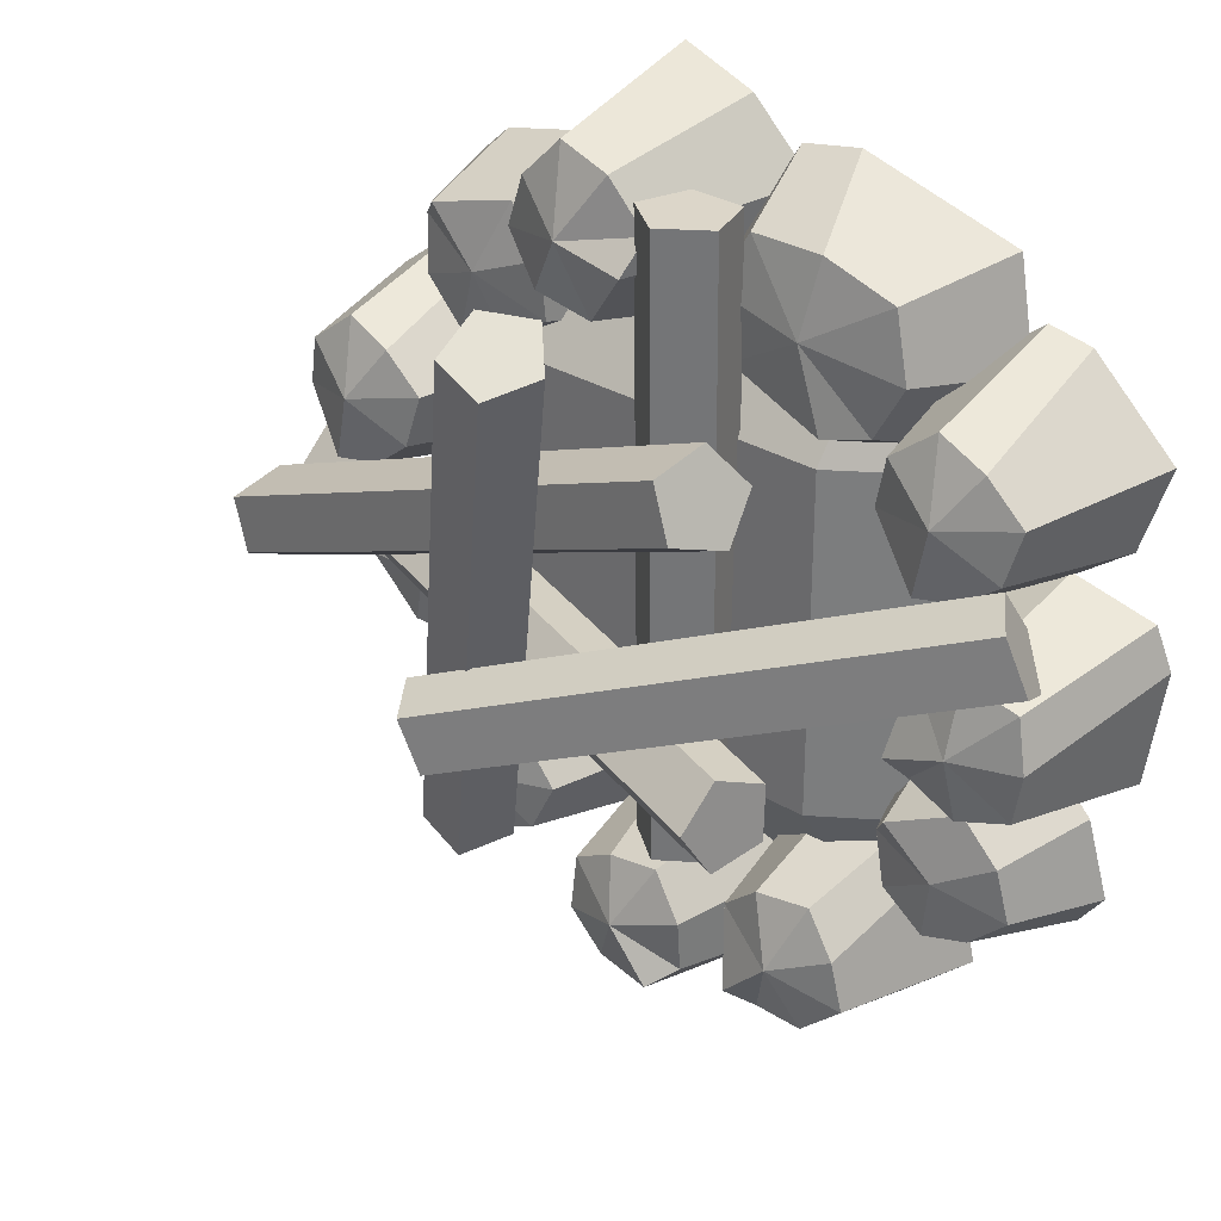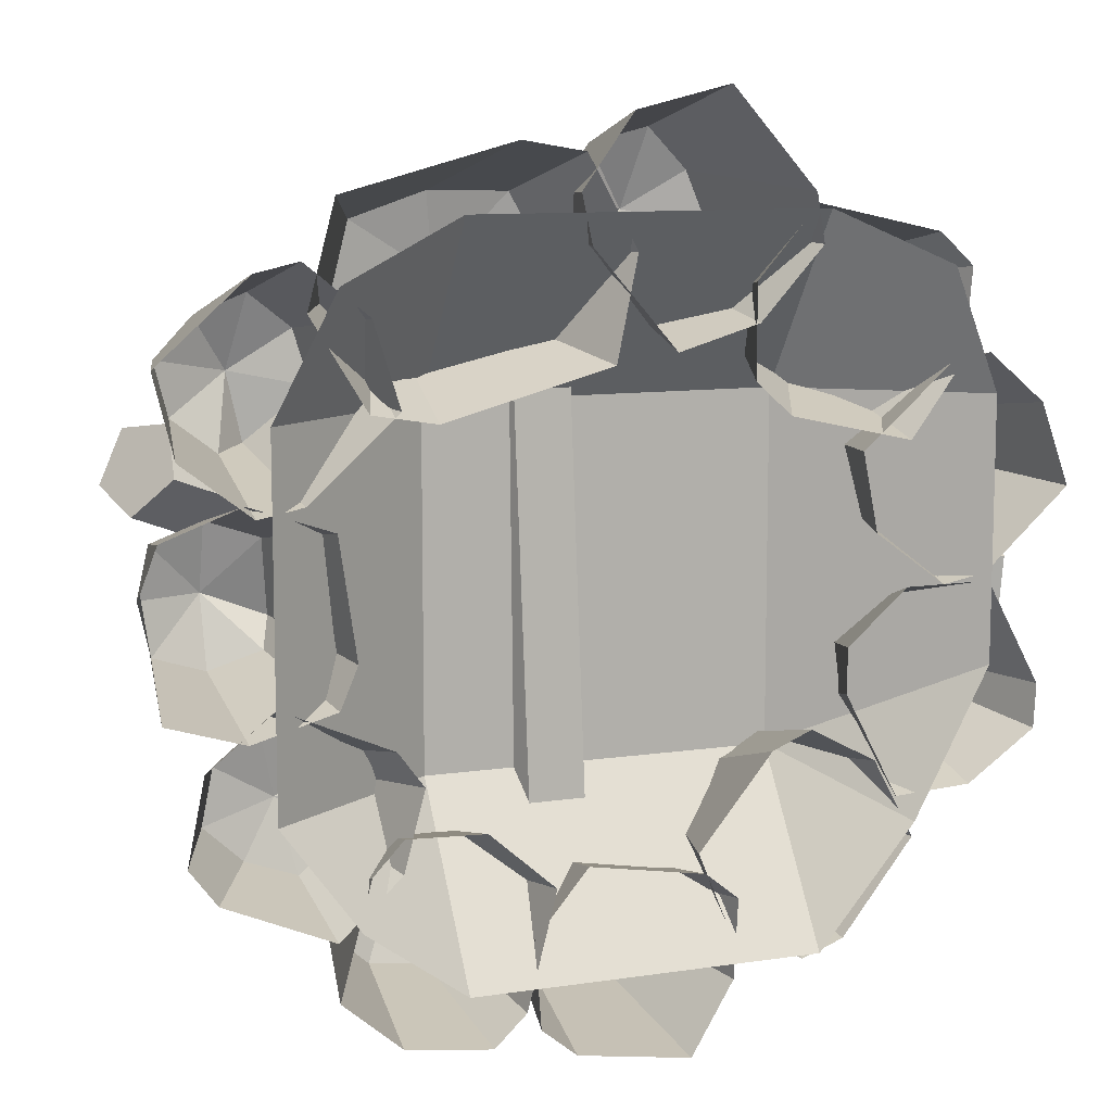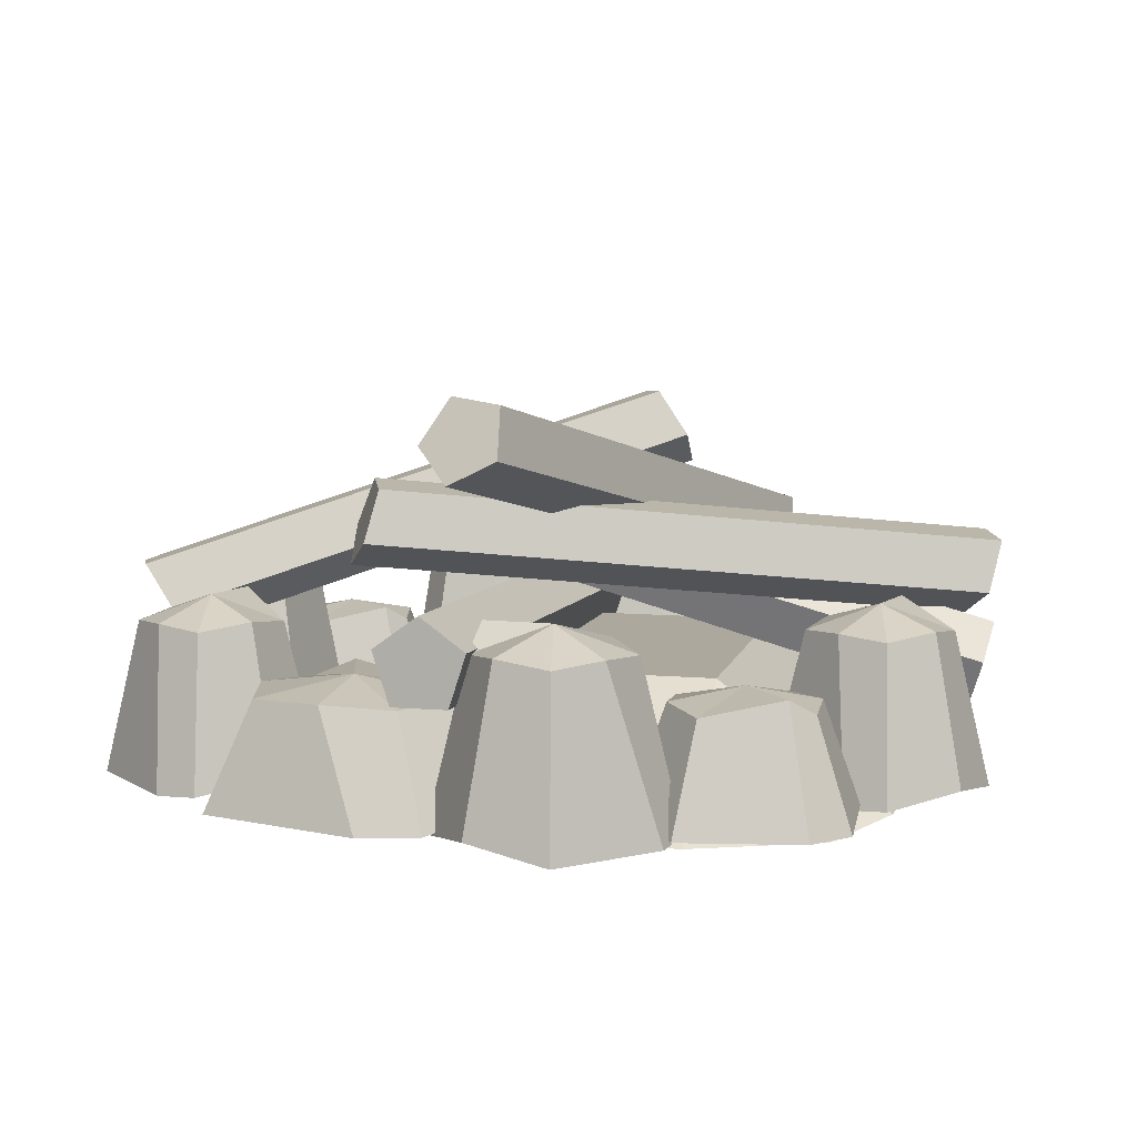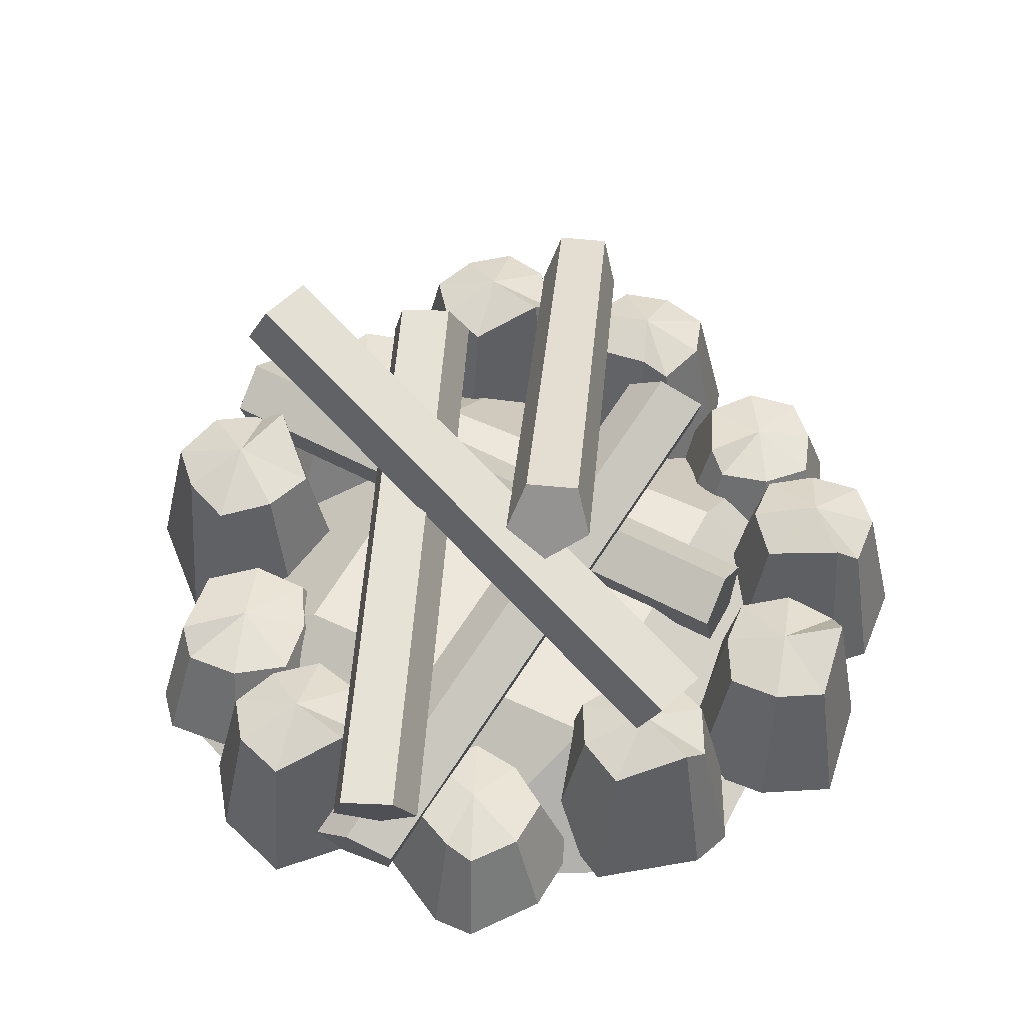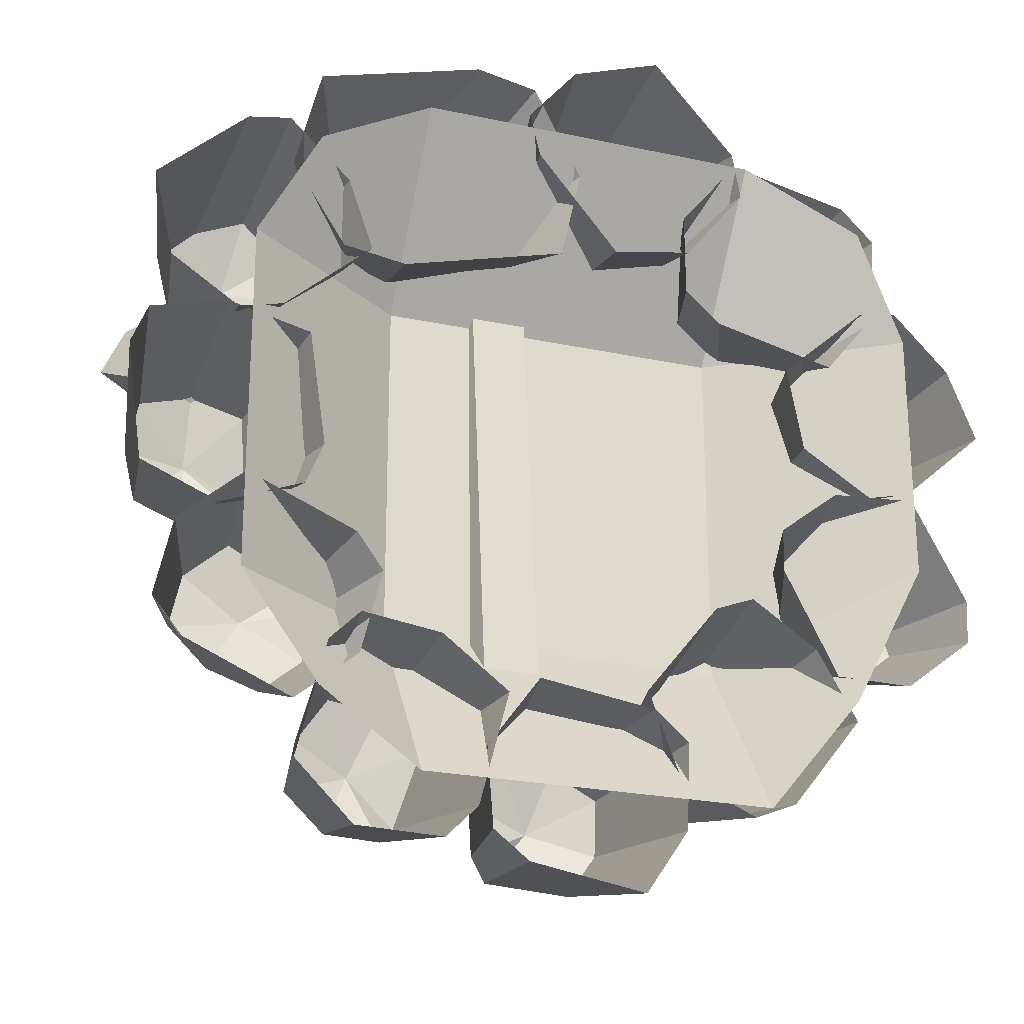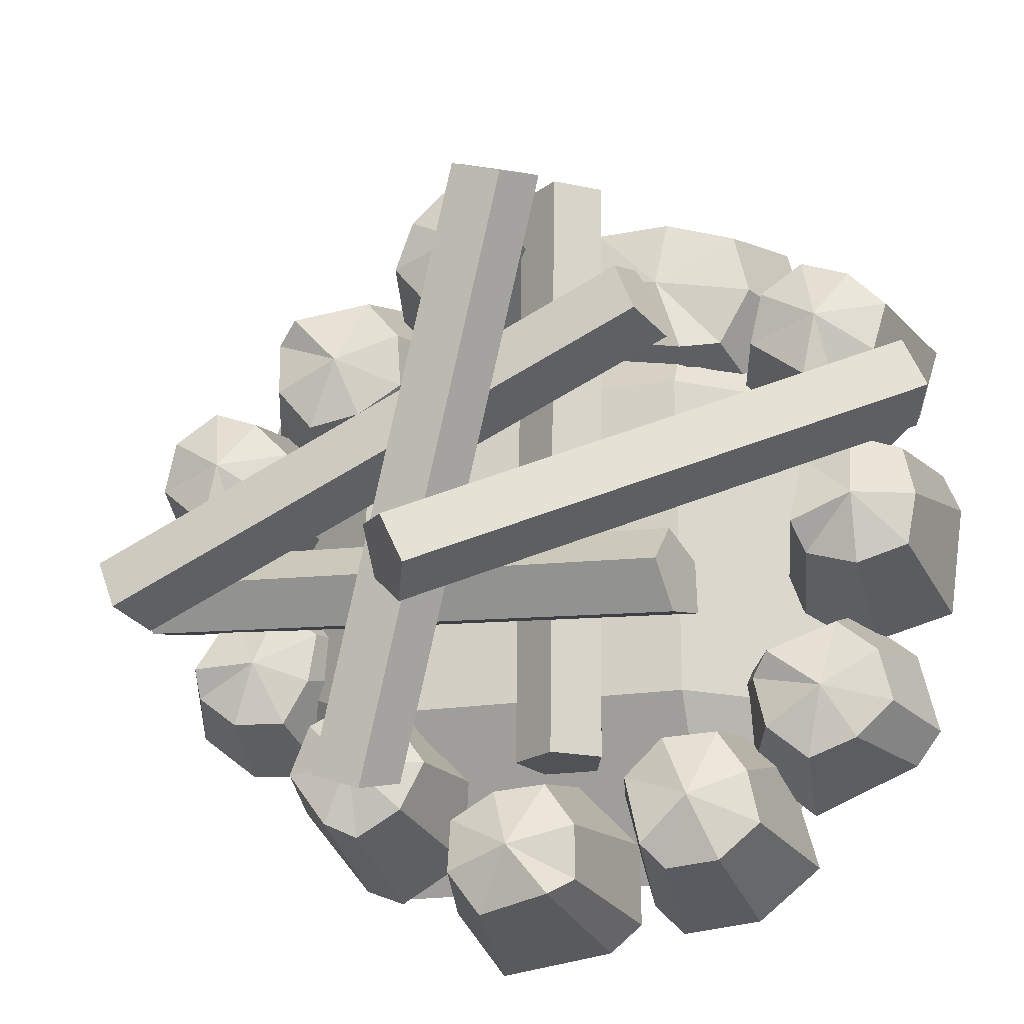
<metadata>
{"format":"obj","ext":"obj","renderer":"f3d","projection":"perspective","resolution":1024,"background":"white","views":[{"elev":30.2,"azim":-138.5,"up":"+Z"},{"elev":10.0,"azim":-21.1,"up":"+Z"},{"elev":8.6,"azim":13.4,"up":"+Y"},{"elev":52.7,"azim":117.2,"up":"+Y"},{"elev":-23.3,"azim":-20.1,"up":"+Z"},{"elev":-20.9,"azim":-164.6,"up":"+Z"}]}
</metadata>
<code>
g default
v -82.16 -25.61 28.52
v 86.77 -25.61 29.67
v -78.14 -25.61 -134.7
v 78.14 -25.61 -120.9
v 0 -25.61 45.2
v 0 -25.61 -154.8
v -100 -25.61 -54.8
v 100 -25.61 -54.8
v 0 10.49 -54.8
v -50 -25.61 -154.8
v -50 -25.61 45.2
v -50 10.49 -54.8
v 50 -25.61 45.2
v 50 -25.61 -154.8
v 50 10.49 -54.8
v -100 -25.61 -4.798
v 100 -25.61 -4.798
v 0 10.49 -4.798
v -50 10.49 -4.798
v 50 10.49 -4.798
v 100 -25.61 -78.91
v 0 10.49 -104.8
v -100 -25.61 -104.8
v -50 10.49 -104.8
v 50 10.49 -104.8
v -14.21 28.47 -125.8
v -18.33 35.7 56.54
v -1.228 19.03 -125.8
v -5.344 26.27 56.54
v -6.187 3.77 -125.8
v -10.3 11.01 56.54
v -22.24 3.77 -125.8
v -26.35 11.01 56.54
v -27.2 19.03 -125.8
v -31.31 26.27 56.54
v -53.99 64.12 -82.16
v 123.1 20.29 -59.71
v -57.19 56.19 -95.74
v 119.9 12.36 -73.29
v -61.26 41.16 -91.87
v 115.8 -2.672 -69.41
v -60.58 39.8 -75.89
v 116.5 -4.031 -53.44
v -56.09 53.99 -69.89
v 121 10.16 -47.44
v -123.3 35.98 -11.16
v 20.31 85.58 -69.33
v -129.8 34.88 -25.75
v 13.73 84.49 -83.93
v -124.6 21.3 -32.53
v 18.94 70.9 -90.71
v -114.8 14 -22.12
v 28.74 63.61 -80.3
v -114 23.08 -8.909
v 29.58 72.68 -67.09
v 112.1 31.79 -79.1
v -56.03 50.46 -8.314
v 118.8 45.81 -75.04
v -49.36 64.48 -4.254
v 124.7 44.37 -60.19
v -43.44 63.04 10.6
v 121.7 29.46 -55.07
v -46.46 48.13 15.71
v 113.9 21.68 -66.76
v -54.24 40.36 4.026
v 29.33 35.02 -134
v -24.42 78.04 35.49
v 37.57 48.18 -138.1
v -16.18 91.19 31.41
v 52.59 46.49 -132.7
v -1.154 89.5 36.78
v 53.65 32.28 -125.3
v -0.1036 75.3 44.18
v 39.27 25.2 -126.1
v -14.48 68.21 43.38
v 48.55 -24.41 35.91
v 37.22 24.41 38.31
v 21.93 -24.41 76.83
v 19.53 24.41 65.5
v 7.631 -24.41 9.298
v 10.03 24.41 20.63
v -18.98 -24.41 50.21
v -7.653 24.41 47.81
v -3.019 -20.6 70.29
v 2.96 26.11 61.16
v 32.45 -20.6 15.75
v 26.53 26.57 24.92
v 45.87 -25.15 49.37
v 31.24 25.57 53.71
v -16.29 -25.15 36.75
v -5.862 32.21 38.87
v 14.73 32.75 43.05
v 29.94 -23.74 0.8308
v 40.5 7.601 5.598
v 75.61 -23.74 -16.42
v 70.84 7.601 -5.861
v 47.19 -23.74 46.49
v 51.96 7.601 35.94
v 92.85 -23.74 29.25
v 82.3 7.601 24.48
v 91.85 -21.3 3.619
v 81.63 8.694 7.444
v 31 -21.3 26.6
v 41.2 8.99 22.72
v 40.06 -24.22 -8.435
v 54.42 8.346 -3.28
v 82.72 -24.22 38.51
v 75.56 12.61 30.63
v 61.43 12.96 15.08
v -16.77 -22.78 60.09
v -26.38 8.515 49.44
v -82.13 -22.78 50.3
v -69.81 8.515 42.94
v -8.731 -22.78 6.409
v -21.05 8.515 13.77
v -74.09 -22.78 -3.375
v -64.47 8.515 7.273
v -88.97 -20.34 21.75
v -74.36 9.606 23.97
v -1.862 -20.34 34.79
v -16.48 9.902 32.64
v -34.66 -23.26 63.14
v -48.58 9.259 49.93
v -56.17 -23.26 -6.412
v -52.56 13.52 5.257
v -45.44 13.87 28.3
v -90.82 -22.5 34.6
v -92.91 22.5 24.12
v -128.2 -22.5 9.603
v -117.8 22.5 7.517
v -65.83 -22.5 -2.834
v -76.3 22.5 -0.7474
v -103.3 -22.5 -27.83
v -101.2 22.5 -17.35
v -121.9 -19 -13.33
v -113.6 24.07 -7.716
v -72.06 -19 19.98
v -80.44 24.5 14.42
v -103.2 -23.19 31.98
v -107 23.57 18.44
v -90.87 -23.19 -25.2
v -92.94 29.7 -15.6
v -97.02 30.2 3.34
v 99.53 -22.5 6.015
v 97.44 22.5 -4.457
v 62.1 -22.5 -18.98
v 72.57 22.5 -21.06
v 124.5 -22.5 -31.41
v 114 22.5 -29.33
v 87.09 -22.5 -56.41
v 89.18 22.5 -45.93
v 68.41 -19 -41.91
v 76.76 24.07 -36.3
v 118.3 -19 -8.601
v 109.9 24.5 -14.16
v 87.15 -23.19 3.401
v 83.31 23.57 -10.14
v 99.47 -23.19 -53.77
v 97.41 29.7 -44.18
v 93.32 30.2 -25.24
v 57.83 -23.78 -71.34
v 67.5 5.136 -75.87
v 73.14 -23.78 -113.7
v 77.67 5.136 -104
v 100.2 -23.78 -56.04
v 95.62 5.136 -65.71
v 115.5 -23.78 -98.36
v 105.8 5.136 -93.83
v 96.91 -21.53 -113
v 93.46 6.144 -103.6
v 76.52 -21.53 -56.62
v 79.91 6.418 -66.1
v 57.41 -24.22 -83.98
v 69.63 5.824 -90.95
v 115.9 -24.22 -85.71
v 106.1 9.759 -85.42
v 86.7 10.08 -84.85
v 48.1 -22.5 -93.27
v 47.82 22.5 -103.9
v 15.43 -22.5 -124.2
v 26.11 22.5 -124.5
v 79.06 -22.5 -125.9
v 68.38 22.5 -125.7
v 46.39 -22.5 -156.9
v 46.68 22.5 -146.2
v 25.53 -19 -145.8
v 32.81 24.07 -138.8
v 69.07 -19 -104.5
v 61.74 24.5 -111.4
v 36.35 -23.19 -97.94
v 34.85 23.57 -111.9
v 58.15 -23.19 -152.2
v 54.49 29.7 -143.1
v 47.27 30.2 -125.1
v 27.13 -22.5 -137.7
v 17.68 22.5 -142.7
v -15.86 -22.5 -124.4
v -10.89 22.5 -133.8
v 13.79 -22.5 -180.7
v 8.818 22.5 -171.3
v -29.19 -22.5 -167.4
v -19.74 22.5 -162.4
v -29.7 -19 -143.7
v -20.08 24.07 -146.7
v 27.59 -19 -161.5
v 17.99 24.5 -158.5
v 17.3 -23.19 -129.8
v 4.369 23.57 -135.3
v -19.35 -23.19 -175.3
v -13.2 29.7 -167.7
v -1.058 30.2 -152.6
v -66.2 -22.5 -111.8
v -62.19 22.5 -121.7
v -83.73 -22.5 -153.3
v -73.83 22.5 -149.3
v -24.75 -22.5 -129.4
v -34.64 22.5 -133.4
v -42.28 -22.5 -170.8
v -46.29 22.5 -160.9
v -65.85 -19 -169
v -61.96 24.07 -159.7
v -42.49 -19 -113.7
v -46.44 24.5 -123
v -75.1 -23.19 -120.8
v -70.87 23.57 -134.2
v -33.38 -23.19 -161.8
v -40.38 29.7 -154.9
v -54.2 30.2 -141.4
v -122 -21.44 -114.2
v -111.6 6.63 -111.7
v -83.59 -21.44 -137.6
v -86.11 6.63 -127.3
v -98.61 -21.44 -75.8
v -96.09 6.63 -86.17
v -60.17 -21.44 -99.21
v -70.55 6.63 -101.7
v -65.45 -19.25 -122.3
v -74.06 7.609 -117.1
v -116.7 -19.25 -91.06
v -108.1 7.874 -96.32
v -114.4 -21.87 -124.4
v -100.5 7.297 -122.1
v -67.78 -21.87 -89.09
v -75.61 11.12 -95
v -91.06 11.43 -106.7
v -127.7 -22.5 -32.3
v -120.2 22.5 -39.85
v -127.7 -22.5 -77.3
v -120.2 22.5 -69.75
v -82.7 -22.5 -32.3
v -90.25 22.5 -39.85
v -82.7 -22.5 -77.3
v -90.25 22.5 -69.75
v -105.1 -19 -84.79
v -105.2 24.07 -74.73
v -105.1 -19 -24.81
v -105.2 24.5 -34.87
v -132.4 -23.19 -44.04
v -123.3 23.57 -54.75
v -78.01 -23.19 -65.54
v -87.13 29.7 -61.93
v -105.2 30.2 -54.81
g Camp_fireFBXASC046001
f 25 4 14
f 24 22 6 10
f 19 18 9 12
f 20 17 8 15
f 16 19 12 7
f 23 24 10 3
f 18 20 15 9
f 22 25 14 6
f 5 13 20 18
f 1 11 19 16
f 13 2 17 20
f 11 5 18 19
f 9 15 25 22
f 7 12 24 23
f 12 9 22 24
f 15 8 21 25
f 4 25 21
f 26 27 29 28
f 28 29 31 30
f 30 31 33 32
f 29 27 35 33 31
f 32 33 35 34
f 34 35 27 26
f 26 28 30 32 34
f 36 37 39 38
f 38 39 41 40
f 40 41 43 42
f 39 37 45 43 41
f 42 43 45 44
f 44 45 37 36
f 36 38 40 42 44
f 46 47 49 48
f 48 49 51 50
f 50 51 53 52
f 49 47 55 53 51
f 52 53 55 54
f 54 55 47 46
f 46 48 50 52 54
f 56 57 59 58
f 58 59 61 60
f 60 61 63 62
f 59 57 65 63 61
f 62 63 65 64
f 64 65 57 56
f 56 58 60 62 64
f 66 67 69 68
f 68 69 71 70
f 70 71 73 72
f 69 67 75 73 71
f 72 73 75 74
f 74 75 67 66
f 66 68 70 72 74
f 88 89 79 78
f 84 85 83 82
f 90 91 81 80
f 86 87 77 76
f 92 77 87
f 91 92 81
f 80 81 87 86
f 78 79 85 84
f 83 92 91
f 85 79 92
f 82 83 91 90
f 76 77 89 88
f 92 83 85
f 77 92 89
f 81 92 87
f 92 79 89
f 105 106 96 95
f 101 102 100 99
f 107 108 98 97
f 103 104 94 93
f 109 94 104
f 108 109 98
f 97 98 104 103
f 95 96 102 101
f 100 109 108
f 102 96 109
f 99 100 108 107
f 93 94 106 105
f 109 100 102
f 94 109 106
f 98 109 104
f 109 96 106
f 122 123 113 112
f 118 119 117 116
f 124 125 115 114
f 120 121 111 110
f 126 111 121
f 125 126 115
f 114 115 121 120
f 112 113 119 118
f 117 126 125
f 119 113 126
f 116 117 125 124
f 110 111 123 122
f 126 117 119
f 111 126 123
f 115 126 121
f 126 113 123
f 139 140 130 129
f 135 136 134 133
f 141 142 132 131
f 137 138 128 127
f 143 128 138
f 142 143 132
f 131 132 138 137
f 129 130 136 135
f 134 143 142
f 136 130 143
f 133 134 142 141
f 127 128 140 139
f 143 134 136
f 128 143 140
f 132 143 138
f 143 130 140
f 156 157 147 146
f 152 153 151 150
f 158 159 149 148
f 154 155 145 144
f 160 145 155
f 159 160 149
f 148 149 155 154
f 146 147 153 152
f 151 160 159
f 153 147 160
f 150 151 159 158
f 144 145 157 156
f 160 151 153
f 145 160 157
f 149 160 155
f 160 147 157
f 173 174 164 163
f 169 170 168 167
f 175 176 166 165
f 171 172 162 161
f 177 162 172
f 176 177 166
f 165 166 172 171
f 163 164 170 169
f 168 177 176
f 170 164 177
f 167 168 176 175
f 161 162 174 173
f 177 168 170
f 162 177 174
f 166 177 172
f 177 164 174
f 190 191 181 180
f 186 187 185 184
f 192 193 183 182
f 188 189 179 178
f 194 179 189
f 193 194 183
f 182 183 189 188
f 180 181 187 186
f 185 194 193
f 187 181 194
f 184 185 193 192
f 178 179 191 190
f 194 185 187
f 179 194 191
f 183 194 189
f 194 181 191
f 207 208 198 197
f 203 204 202 201
f 209 210 200 199
f 205 206 196 195
f 211 196 206
f 210 211 200
f 199 200 206 205
f 197 198 204 203
f 202 211 210
f 204 198 211
f 201 202 210 209
f 195 196 208 207
f 211 202 204
f 196 211 208
f 200 211 206
f 211 198 208
f 224 225 215 214
f 220 221 219 218
f 226 227 217 216
f 222 223 213 212
f 228 213 223
f 227 228 217
f 216 217 223 222
f 214 215 221 220
f 219 228 227
f 221 215 228
f 218 219 227 226
f 212 213 225 224
f 228 219 221
f 213 228 225
f 217 228 223
f 228 215 225
f 241 242 232 231
f 237 238 236 235
f 243 244 234 233
f 239 240 230 229
f 245 230 240
f 244 245 234
f 233 234 240 239
f 231 232 238 237
f 236 245 244
f 238 232 245
f 235 236 244 243
f 229 230 242 241
f 245 236 238
f 230 245 242
f 234 245 240
f 245 232 242
f 258 259 249 248
f 254 255 253 252
f 260 261 251 250
f 256 257 247 246
f 262 247 257
f 261 262 251
f 250 251 257 256
f 248 249 255 254
f 253 262 261
f 255 249 262
f 252 253 261 260
f 246 247 259 258
f 262 253 255
f 247 262 259
f 251 262 257
f 262 249 259

</code>
